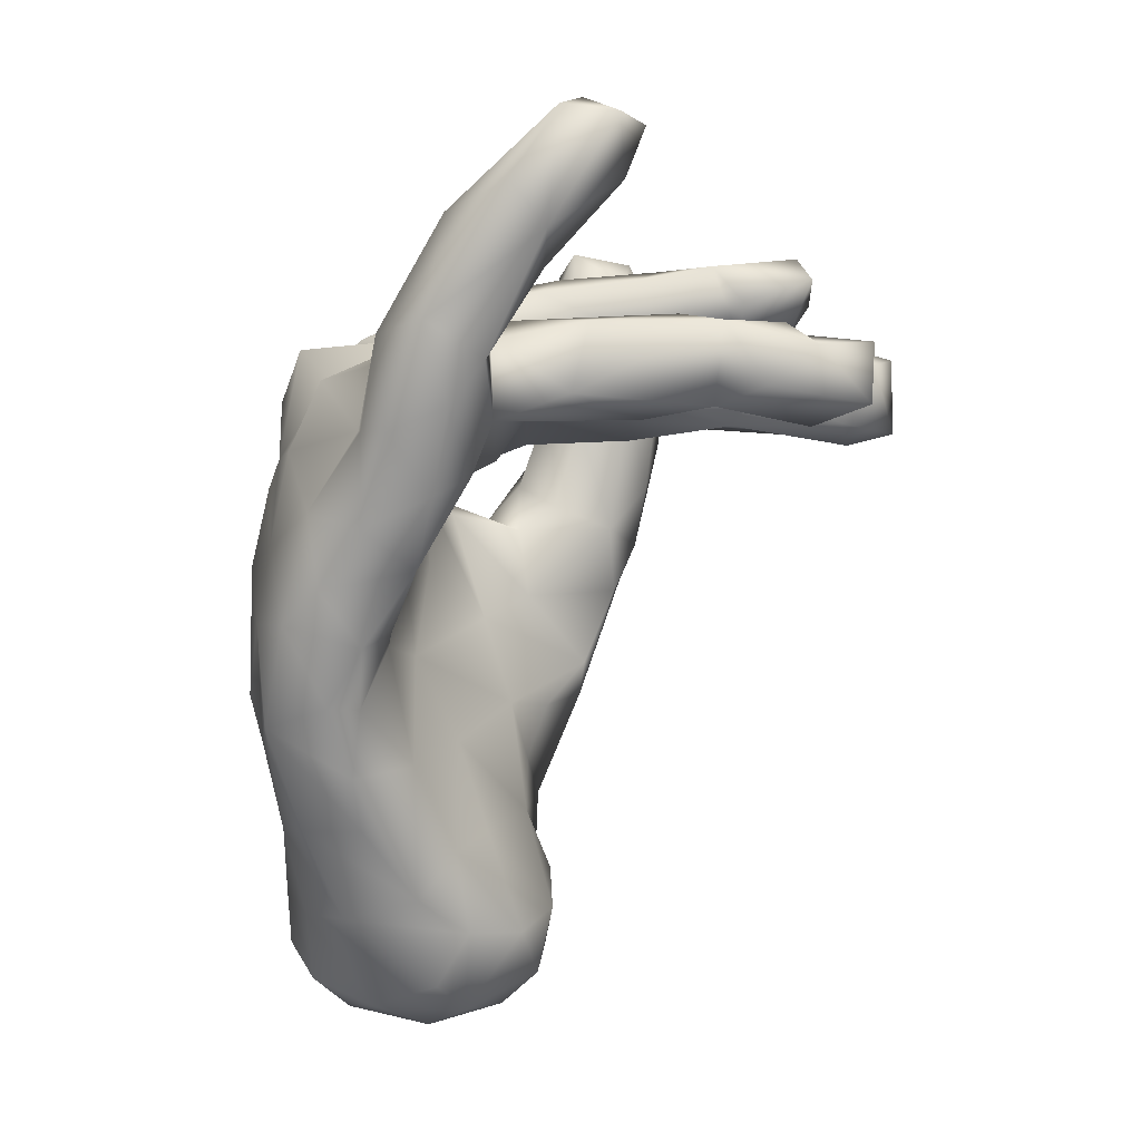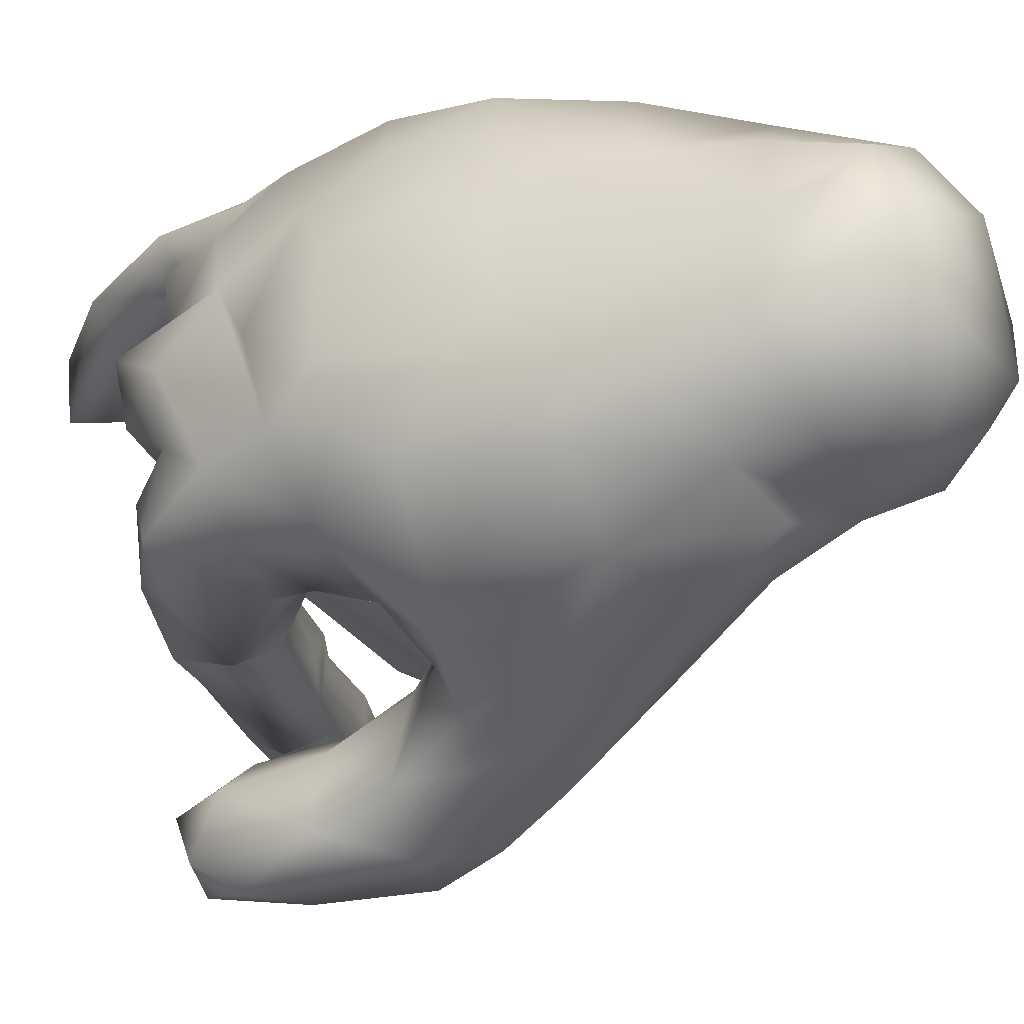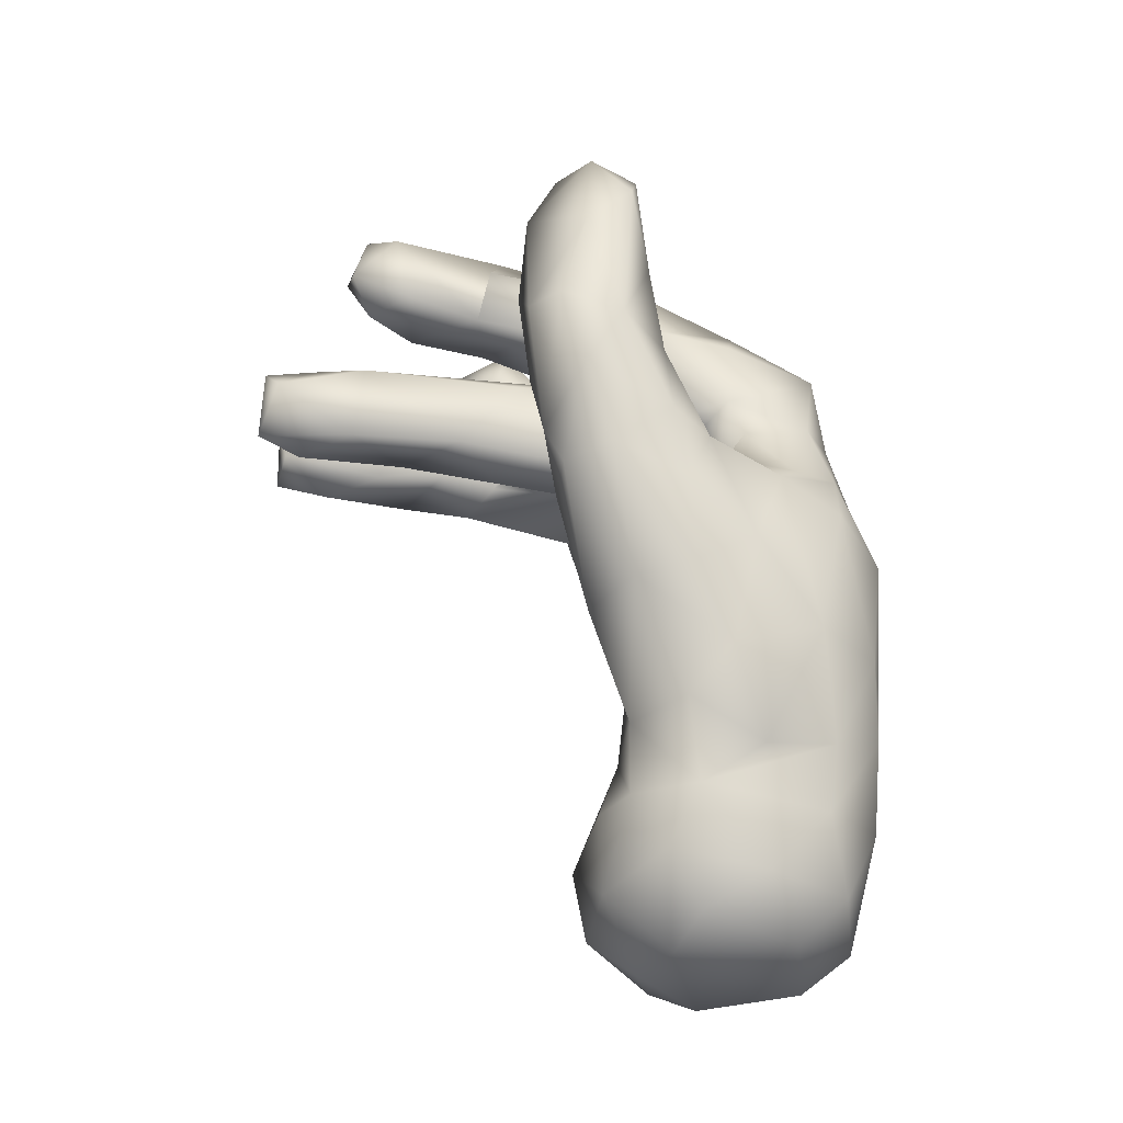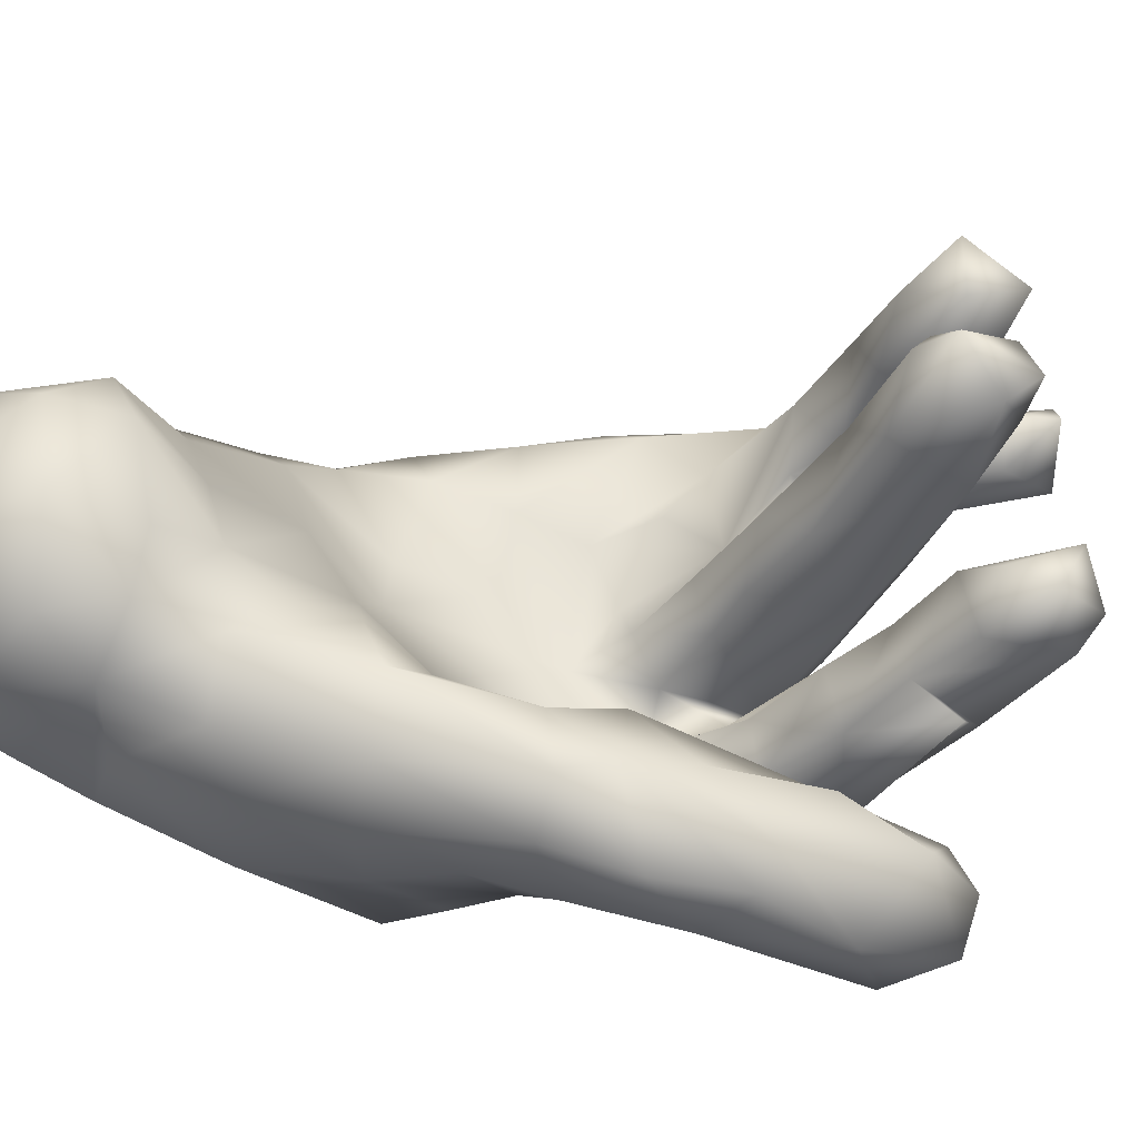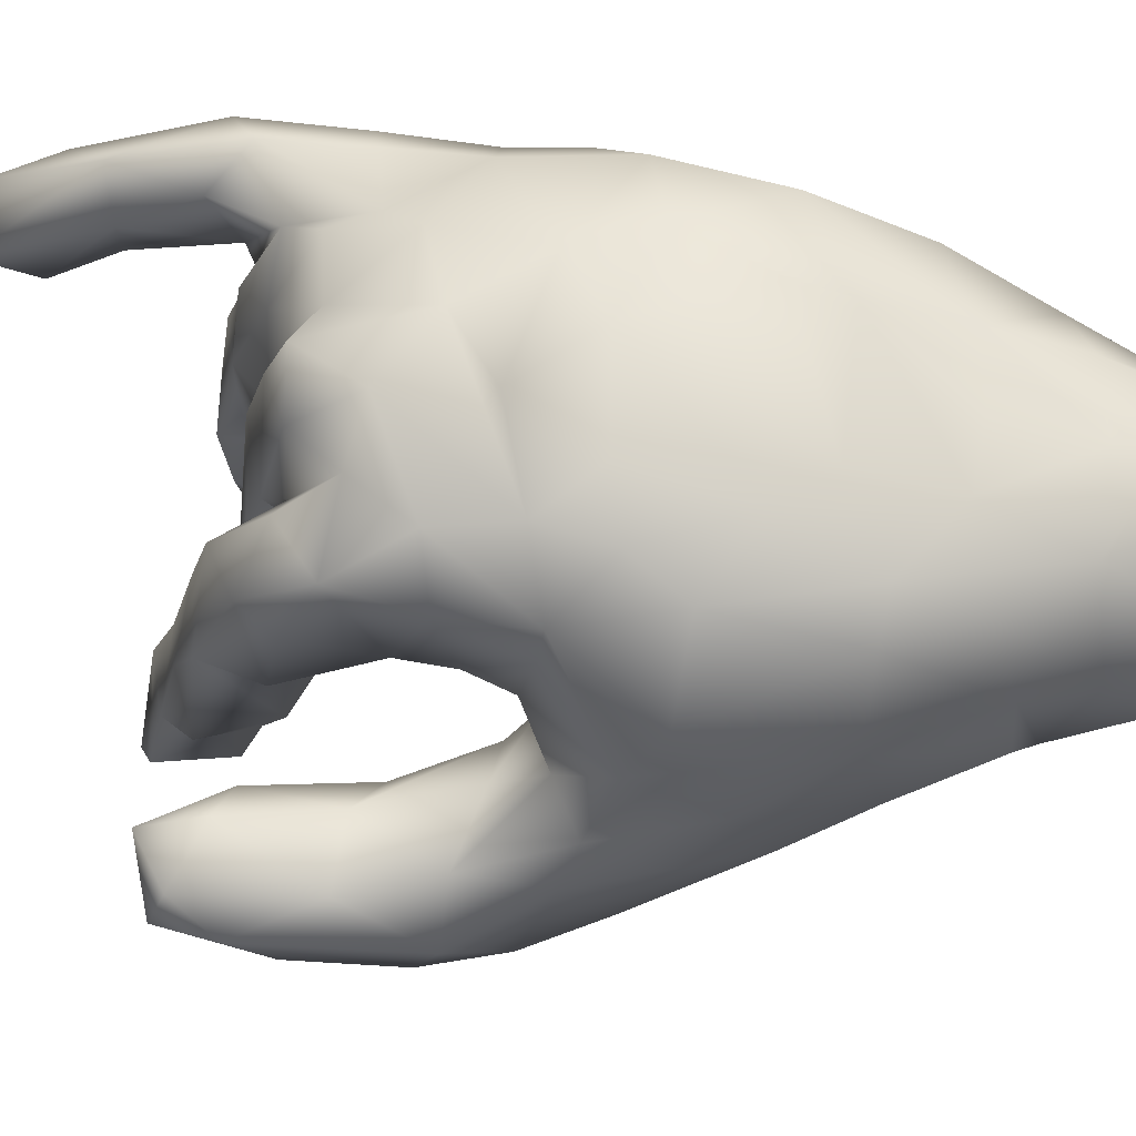
<metadata>
{"format":"obj","ext":"obj","renderer":"f3d","projection":"perspective","resolution":1024,"background":"white","views":[{"elev":8.3,"azim":-1.3,"up":"+Y"},{"elev":-33.1,"azim":-64.5,"up":"+Z"},{"elev":-34.9,"azim":164.6,"up":"+Y"},{"elev":-35.4,"azim":61.4,"up":"+Z"},{"elev":-20.8,"azim":-97.6,"up":"+Z"}]}
</metadata>
<code>
v 31.7 27.6 62.53
v 30.7 38.39 57.56
v 31.5 36.89 64.48
v 32.3 37.05 71.93
v 30.37 46.37 72.47
v 29.66 53.43 55.38
v 31.78 44.37 51.1
v 31.8 58.62 48.38
v 29.48 48.28 58.79
v 29.17 64.84 69
v 29.17 51.8 73.14
v 31.58 50.08 81.74
v 30.55 60.25 77.94
v 29.26 64.98 58.24
v 30.93 63.88 52.31
v 31.88 68.07 76.14
v 31.91 70.5 54.43
v 30.59 72.58 63.88
v 32.47 76.48 71.09
v 32.17 81.89 64.09
v 41.79 14.96 53.02
v 38.35 14.05 61.93
v 33.7 17.8 59.53
v 37.04 19.73 51
v 32.14 22.05 63.58
v 34.86 19.27 68.07
v 33.26 36.64 49.04
v 32.33 28.78 53.68
v 40.04 26.68 46.61
v 34.51 27.34 71.06
v 38.9 28.35 76.4
v 39.49 33.57 45.1
v 34.97 38.81 79.78
v 41.19 39.01 81.15
v 33.99 45.02 46.57
v 38.8 59.26 41.27
v 33.81 61.17 85.1
v 38.24 52.79 85.66
v 41.88 59.1 86.97
v 36.24 68.7 47.81
v 37.7 65.02 87.49
v 41.1 68.73 46.96
v 36.52 72.59 85.5
v 34.16 77.91 54.38
v 36.9 84.91 50.77
v 38.45 76.66 49.24
v 34.13 78.01 78.39
v 41.55 80.5 83.05
v 42.11 80.91 88.73
v 36.51 83.35 59.28
v 37.09 87.65 62.87
v 40.39 88.24 57.29
v 34.63 87.72 68.57
v 37.98 85.01 73.14
v 37.57 85.25 79.12
v 52.18 16.56 51.2
v 41.61 17.47 72.11
v 46.41 19.77 47.14
v 48.59 20.29 74.5
v 47.45 31.86 43.74
v 51.42 40.94 40.58
v 49.22 52.82 38.32
v 41.59 44.82 41.27
v 46.52 45.14 77.86
v 40.49 44.99 83.21
v 41.4 52.19 83.4
v 45.64 62.08 39.93
v 43.82 56.9 73.37
v 45.47 65.78 72.11
v 44.53 59.82 82.8
v 47.35 66.95 87.33
v 46.34 73.67 48.09
v 49.01 69.1 47.15
v 46.49 72.16 65.69
v 47.08 66.92 80.24
v 48.15 73.52 78.18
v 41.95 71.31 89.3
v 49.11 74.67 90.17
v 47.66 78.79 49.23
v 47.84 79.4 59.95
v 48.48 76.38 72.11
v 44.64 81.03 91.48
v 45.81 90.66 52.43
v 46.96 87.31 50.05
v 47.52 86.65 61.42
v 46.33 88.88 76.55
v 43.76 90.42 89.68
v 48.47 92.01 94.04
v 47.19 94.03 86.27
v 50.42 102 90.48
v 53.64 14.15 56.01
v 47.44 13.97 68.22
v 51.53 16.53 71.1
v 55.44 14.59 62.91
v 53.48 28 46.49
v 56.18 21.77 49.23
v 52.11 26.29 75.14
v 46.85 30.47 77.54
v 55.27 36.33 44.17
v 56.1 48.28 37.93
v 50.95 45.71 68.25
v 50.76 34.76 73.82
v 53.62 56.95 55.32
v 46.35 54.72 66.79
v 54.26 63.68 37.4
v 53.61 65.99 42.51
v 50.11 68.28 52.2
v 47.72 63.59 61.69
v 57.56 66.1 49.24
v 47.65 70.4 56.2
v 52.86 76.38 88.13
v 50.48 77.23 56.69
v 56.42 87.5 49.55
v 52.88 78.08 53.18
v 57.93 83.34 57.75
v 52.03 78.14 62.43
v 52.43 75.26 66.99
v 58.32 81.1 74.02
v 55.23 76.94 77.99
v 54.98 81.51 84.25
v 54.32 88.04 92.44
v 50.73 83.57 92.68
v 58.34 83.7 51.63
v 51.87 88.7 63.14
v 52.12 84.66 60.68
v 54.4 90.54 86.01
v 60.01 96.73 89.45
v 55.72 93.33 51.34
v 52.63 92.64 59.57
v 59.8 93.49 59.78
v 46.22 88.93 71.06
v 53 89.98 70.53
v 58.19 88.14 73.86
v 57.06 91.12 76.66
v 52.35 90.96 81
v 46.37 88 83.59
v 54.05 100.9 86.53
v 56.67 104.9 94.58
v 60.42 20.11 57.32
v 59.41 19.42 66.85
v 61.07 26.54 66.07
v 59.31 28.19 51.1
v 58.25 35.75 58.77
v 60.95 28.51 56.66
v 54.03 35.55 67.43
v 57.75 25.5 71.93
v 61.62 47.36 41.02
v 59.64 35.54 49.79
v 58.43 40.97 55.45
v 60.61 46.64 53.83
v 56.65 47.87 58.41
v 57.08 57.31 36.22
v 65.49 59.19 35.02
v 64.54 46.76 47.52
v 58.86 64.7 35
v 58.62 58.65 50
v 59.33 73.05 36.12
v 57.58 70.4 42.75
v 61.6 68.73 47.63
v 64.04 90.14 31.31
v 61.33 82.07 34.46
v 61.36 80.77 41.55
v 59.81 78.76 63.69
v 58.29 77.82 69.86
v 61.58 91.34 40.6
v 63.95 83.49 53.26
v 59.95 89.49 64.12
v 69.68 81.39 81.9
v 54.73 89.58 84.06
v 62.74 84.31 84.81
v 62.52 94.56 34.58
v 64.09 97.25 40.19
v 62.02 94.59 52.79
v 70.52 94.75 59.23
v 64.56 87.59 73.5
v 65.94 90.01 76.13
v 60.26 100.6 94.16
v 60.01 100.1 87.47
v 65.34 106.5 87.04
v 63.74 112.9 87.82
v 61.34 112.1 93.69
v 67.1 111.3 94.61
v 65.06 50.42 47.52
v 68.58 58.42 45.04
v 68.74 66.92 32.56
v 69.44 58.69 39.19
v 71.23 63.15 40.32
v 72.48 69.94 41.25
v 68.04 66.02 47.57
v 65.13 73.26 31.26
v 71.79 74.64 31.75
v 64.62 77.65 44.82
v 70.25 80.98 43.71
v 73.78 81.01 41.49
v 65.6 78.38 64.1
v 69.12 78.25 70
v 74.57 79.18 64.65
v 68.82 85.49 31.31
v 68.48 85.47 51.05
v 67.33 84.63 57.85
v 73.32 87.47 59.33
v 68.32 87.93 63.91
v 65.36 83.51 74.21
v 67.76 82.03 76.18
v 73.2 83.91 76.35
v 67.83 95.73 33.61
v 64.05 89.31 43.86
v 69.65 93.89 42.36
v 73.03 95.46 52.25
v 74.77 92.77 50.86
v 64.56 91.47 84.23
v 70.59 95.93 38.11
v 67.66 105.1 90.89
v 69.63 110.1 91.31
v 74.28 74.75 35.13
v 79.71 79.98 72.25
v 73.67 89.58 38.52
v 75.68 87.09 52.6
v 83.49 88.51 52.34
v 73.77 91.86 77.52
v 82.81 90.02 77.09
v 81.28 82.14 77.73
v 76.91 82.94 84.33
v 82.08 85.15 86.43
v 73.06 89.43 65.77
v 76.69 89.48 71.44
v 83.72 88.27 72.83
v 77.7 91.58 84.89
v 78.56 96.28 59.76
v 86.94 78.39 65.69
v 81.71 88.03 59.53
v 87.24 88.38 56.71
v 86.16 86.87 64.33
v 82.81 83.78 74.08
v 86.92 80.65 81.27
v 92.63 83.11 84.02
v 85.35 96.11 52.08
v 81.86 92.44 61.33
v 84.26 91.1 81
v 93.31 89.14 80.38
v 87.1 89.2 85.87
v 97.05 78.84 69.34
v 92.05 77.73 70.6
v 95.81 83.36 65
v 91.09 80.31 73.59
v 91.72 87.98 67.69
v 96.99 86.5 67.87
v 92.7 83.04 77.67
v 94.46 86.32 73
v 88.35 96.93 54.33
v 89.78 91.66 54.08
v 89.51 94.8 59.61
f 28 25 1
f 28 1 2
f 7 28 2
f 2 1 3
f 2 3 5
f 7 2 6
f 5 4 12
f 6 9 10
f 11 9 5
f 5 12 13
f 15 6 14
f 10 11 13
f 18 14 10
f 17 15 14
f 17 14 18
f 18 10 16
f 16 10 13
f 17 18 19
f 22 23 21
f 23 22 26
f 29 24 28
f 1 30 4
f 30 57 31
f 35 63 32
f 4 31 33
f 28 7 27
f 65 12 34
f 35 7 8
f 37 12 38
f 36 35 8
f 37 39 41
f 17 40 15
f 37 41 43
f 46 44 45
f 47 19 16
f 83 45 52
f 44 20 50
f 45 44 50
f 51 50 20
f 52 45 50
f 53 20 19
f 54 47 55
f 53 131 51
f 22 21 91
f 58 21 24
f 21 58 56
f 31 57 59
f 32 95 29
f 60 95 32
f 61 60 63
f 34 98 65
f 66 65 64
f 67 62 63
f 63 36 67
f 38 65 66
f 74 69 104
f 74 110 80
f 74 104 108
f 75 69 74
f 76 75 74
f 71 70 75
f 77 71 78
f 72 42 46
f 81 76 74
f 43 77 49
f 77 78 82
f 84 45 83
f 84 79 45
f 79 46 45
f 51 85 50
f 55 48 136
f 87 48 49
f 49 82 87
f 87 82 88
f 89 136 87
f 88 122 121
f 95 96 58
f 56 96 91
f 95 58 29
f 98 31 97
f 97 146 102
f 99 60 61
f 99 95 60
f 145 102 146
f 98 102 64
f 102 145 101
f 104 101 151
f 104 151 103
f 67 105 62
f 105 152 62
f 109 107 156
f 108 104 103
f 106 67 73
f 73 109 106
f 107 109 73
f 110 103 107
f 71 75 111
f 78 71 111
f 79 110 72
f 112 79 114
f 118 117 164
f 118 81 117
f 111 75 76
f 84 113 79
f 124 85 51
f 125 116 80
f 124 116 125
f 121 120 126
f 122 111 121
f 128 83 129
f 113 84 83
f 128 113 83
f 129 125 130
f 130 128 129
f 133 131 54
f 135 86 136
f 133 132 131
f 135 134 86
f 126 169 136
f 126 89 137
f 169 126 120
f 137 89 90
f 181 90 138
f 139 94 91
f 140 93 94
f 141 140 139
f 144 142 143
f 144 139 142
f 145 141 143
f 148 95 99
f 148 142 95
f 99 147 148
f 143 142 148
f 143 148 149
f 100 147 61
f 103 151 183
f 103 183 156
f 183 151 150
f 150 154 183
f 157 155 105
f 190 155 157
f 158 106 109
f 158 157 106
f 161 157 162
f 157 158 162
f 117 163 164
f 163 195 164
f 128 123 113
f 201 115 200
f 115 166 200
f 119 118 120
f 170 120 168
f 165 171 161
f 199 123 128
f 174 173 130
f 175 132 133
f 211 134 169
f 169 170 211
f 88 121 177
f 127 177 121
f 180 137 90
f 181 177 182
f 154 186 184
f 187 186 185
f 156 184 189
f 185 155 190
f 189 187 188
f 191 190 198
f 159 189 192
f 192 189 193
f 189 188 193
f 202 124 167
f 195 163 202
f 124 202 163
f 118 196 216
f 203 118 216
f 204 118 203
f 175 204 203
f 175 203 216
f 160 206 198
f 165 207 172
f 172 207 208
f 208 207 193
f 209 173 174
f 130 201 174
f 132 175 226
f 176 204 175
f 220 204 176
f 206 171 172
f 172 212 206
f 179 213 178
f 182 177 213
f 182 213 214
f 213 179 214
f 182 180 181
f 187 185 191
f 191 215 187
f 193 188 194
f 196 197 216
f 217 215 198
f 217 193 194
f 201 199 218
f 221 205 220
f 228 223 224
f 217 198 206
f 209 218 210
f 237 218 209
f 226 233 225
f 237 209 229
f 218 219 231
f 233 197 202
f 232 231 219
f 233 230 197
f 223 236 224
f 219 218 237
f 237 251 219
f 229 231 238
f 231 232 252
f 221 239 241
f 252 250 229
f 230 242 243
f 230 244 242
f 216 243 245
f 246 244 233
f 247 244 246
f 247 246 249
f 221 248 222
f 236 248 240
f 251 232 219
f 252 232 251
f 227 246 233
f 221 240 248
f 3 1 4
f 6 2 9
f 9 2 5
f 5 3 4
f 8 7 6
f 10 9 11
f 11 5 13
f 15 8 6
f 14 6 10
f 19 18 16
f 20 17 19
f 28 24 23
f 24 21 23
f 28 23 25
f 26 25 23
f 57 26 22
f 27 29 28
f 1 25 26
f 30 1 26
f 31 4 30
f 30 26 57
f 27 35 32
f 32 29 27
f 98 33 31
f 35 27 7
f 12 4 33
f 34 12 33
f 36 63 35
f 38 12 65
f 40 36 8
f 15 40 8
f 37 13 12
f 37 38 39
f 37 16 13
f 43 16 37
f 44 40 17
f 46 40 44
f 46 42 40
f 20 44 17
f 47 16 43
f 47 43 48
f 49 48 43
f 54 53 19
f 51 20 53
f 54 19 47
f 55 47 48
f 57 22 92
f 92 22 91
f 57 92 93
f 29 58 24
f 32 63 60
f 33 98 34
f 65 98 64
f 63 62 61
f 68 66 64
f 68 64 104
f 104 64 101
f 66 39 38
f 40 67 36
f 70 66 68
f 69 70 68
f 69 68 104
f 69 75 70
f 70 39 66
f 71 39 70
f 42 67 40
f 42 72 73
f 42 73 67
f 74 108 110
f 43 41 77
f 41 39 71
f 77 41 71
f 46 79 72
f 49 77 82
f 55 86 54
f 87 136 48
f 55 136 86
f 122 88 82
f 52 50 85
f 52 85 129
f 53 54 131
f 131 124 51
f 90 89 87
f 91 21 56
f 94 92 91
f 93 92 94
f 96 56 58
f 146 93 140
f 59 57 93
f 97 59 93
f 97 93 146
f 31 59 97
f 102 98 97
f 62 100 61
f 101 145 143
f 101 64 102
f 152 100 62
f 155 152 105
f 106 105 67
f 103 156 107
f 72 110 107
f 72 107 73
f 110 108 103
f 79 112 110
f 79 113 114
f 112 80 110
f 116 74 80
f 116 117 74
f 117 81 74
f 117 116 163
f 76 81 118
f 76 118 119
f 111 76 120
f 119 120 76
f 121 111 120
f 122 82 78
f 122 78 111
f 113 123 114
f 124 125 85
f 125 80 112
f 115 112 114
f 126 127 121
f 129 85 125
f 83 52 129
f 132 124 131
f 132 167 124
f 54 86 133
f 86 134 133
f 89 126 136
f 136 169 135
f 90 87 88
f 138 88 177
f 90 88 138
f 96 139 91
f 140 94 139
f 95 142 96
f 142 139 96
f 144 141 139
f 144 143 141
f 145 146 141
f 141 146 140
f 61 147 99
f 147 154 148
f 150 149 148
f 154 150 148
f 151 101 143
f 149 151 143
f 151 149 150
f 152 153 100
f 100 153 147
f 152 155 153
f 109 156 189
f 157 105 106
f 158 109 159
f 161 160 190
f 161 190 157
f 162 158 159
f 162 159 192
f 118 164 196
f 162 165 161
f 165 162 207
f 207 162 192
f 115 114 123
f 166 115 123
f 116 124 163
f 125 112 115
f 201 125 115
f 130 125 201
f 169 120 170
f 120 118 168
f 171 160 161
f 172 171 165
f 128 210 199
f 130 173 128
f 173 210 128
f 132 225 167
f 134 175 133
f 134 176 175
f 135 169 134
f 220 134 211
f 137 178 126
f 137 179 178
f 126 178 127
f 213 177 127
f 137 180 179
f 181 180 90
f 181 138 177
f 186 147 153
f 186 154 147
f 184 183 154
f 155 185 153
f 185 186 153
f 156 183 184
f 187 184 186
f 109 189 159
f 189 184 187
f 191 185 190
f 196 164 195
f 196 195 197
f 207 192 193
f 166 123 199
f 200 166 199
f 168 118 204
f 175 216 227
f 170 168 223
f 160 198 190
f 171 206 160
f 206 212 217
f 212 208 217
f 209 210 173
f 225 202 167
f 220 176 134
f 220 205 204
f 211 170 228
f 208 212 172
f 127 178 213
f 180 214 179
f 180 182 214
f 215 188 187
f 194 188 215
f 198 215 191
f 217 194 215
f 200 199 201
f 202 197 195
f 201 218 231
f 204 205 168
f 223 168 205
f 223 205 222
f 221 222 205
f 228 170 223
f 217 208 193
f 199 210 218
f 174 201 229
f 229 201 231
f 132 226 225
f 225 233 202
f 220 228 221
f 175 227 226
f 211 228 220
f 241 228 224
f 174 229 209
f 216 197 230
f 216 230 243
f 227 216 234
f 234 249 227
f 245 234 216
f 235 222 248
f 235 223 222
f 236 223 235
f 250 251 237
f 252 238 231
f 229 238 252
f 226 227 233
f 228 239 221
f 228 241 239
f 241 240 221
f 250 237 229
f 242 245 243
f 233 244 230
f 249 234 245
f 249 245 242
f 241 224 236
f 236 235 248
f 240 241 236
f 251 250 252
f 249 246 227
f 247 242 244
f 249 242 247

</code>
